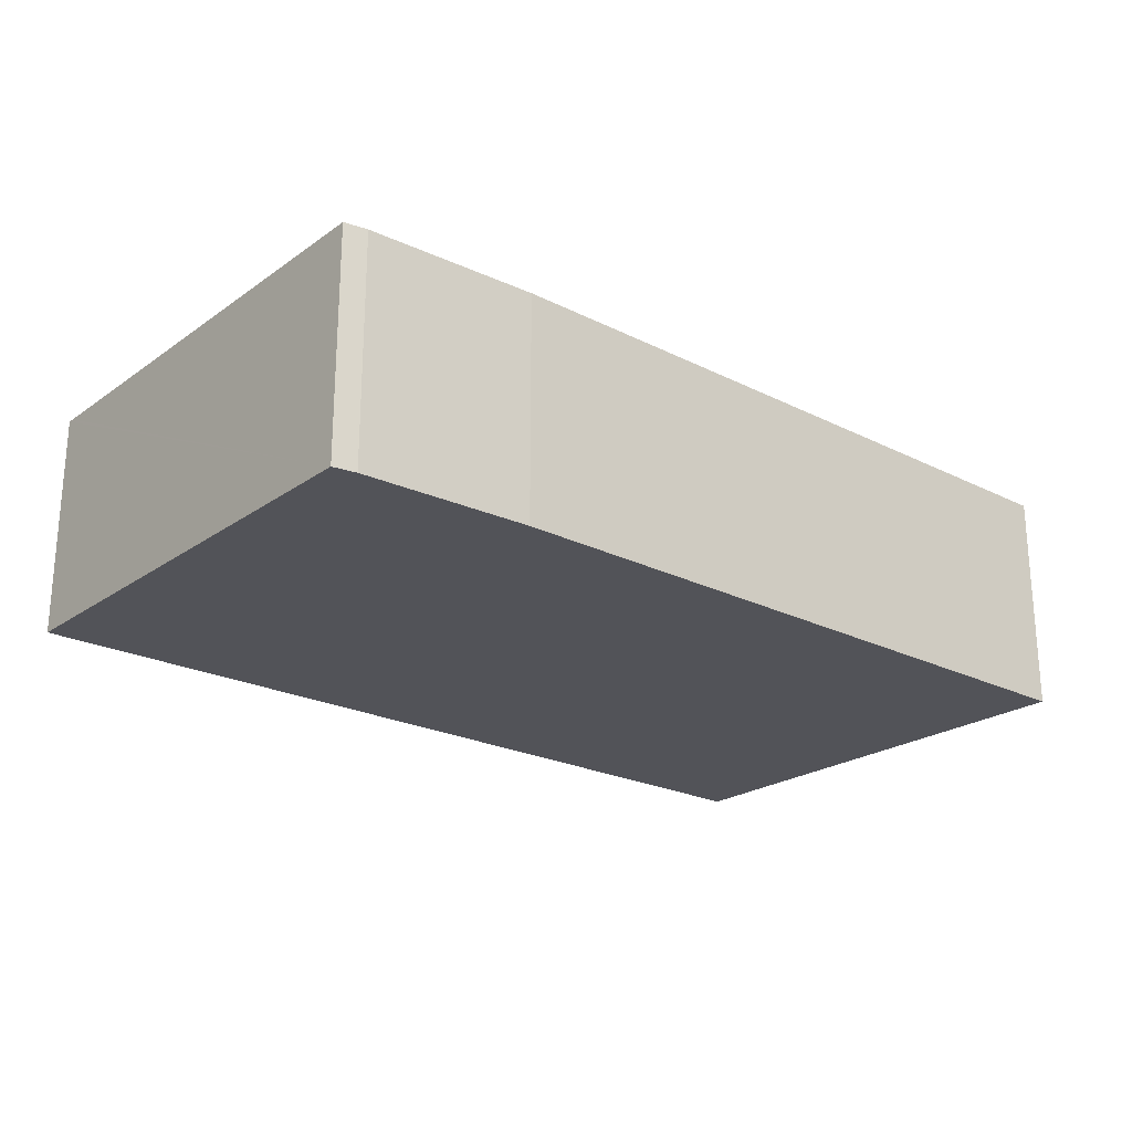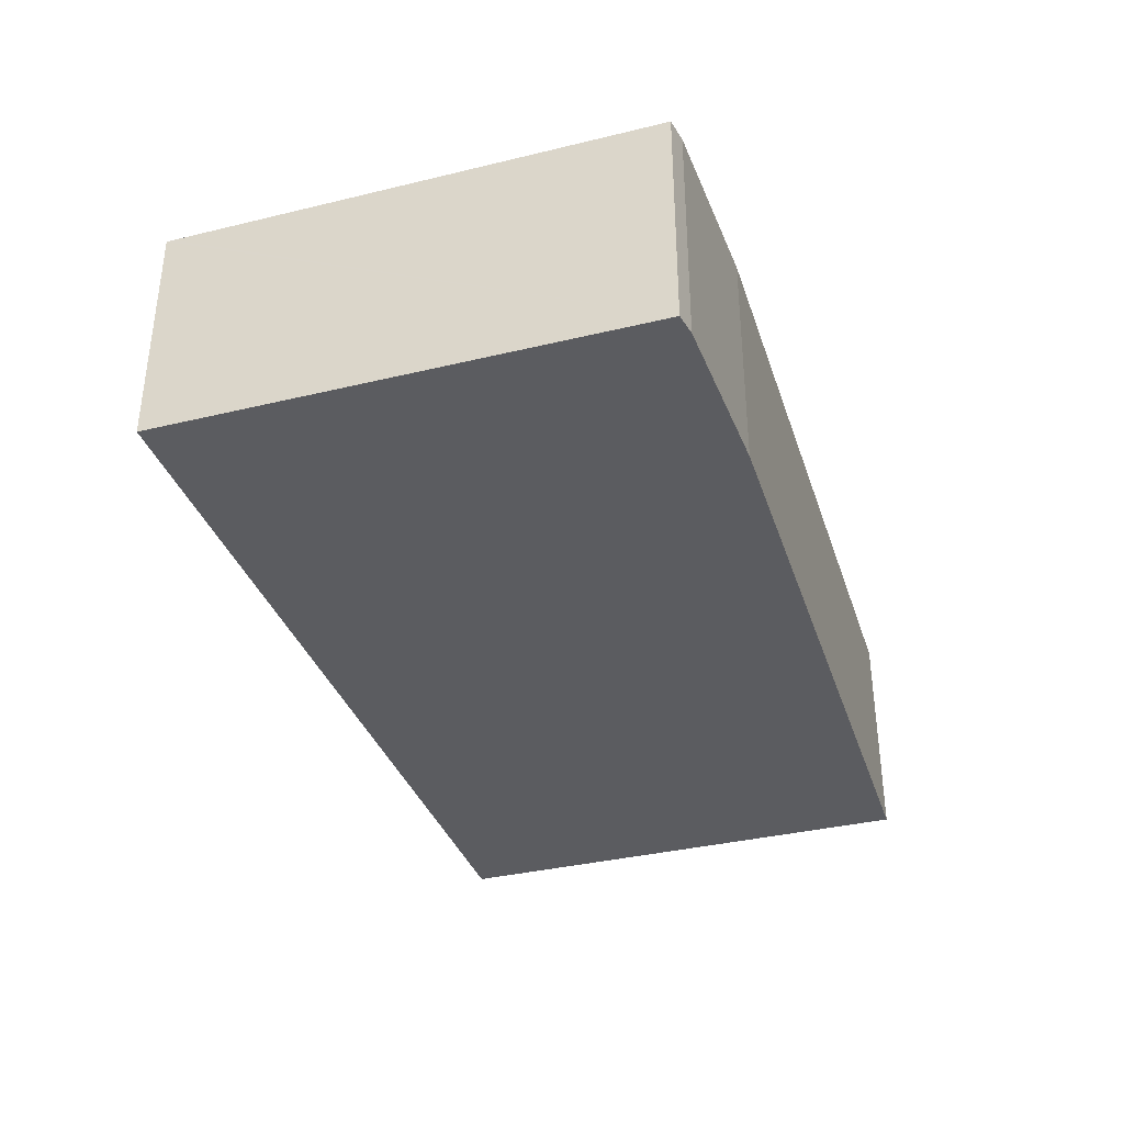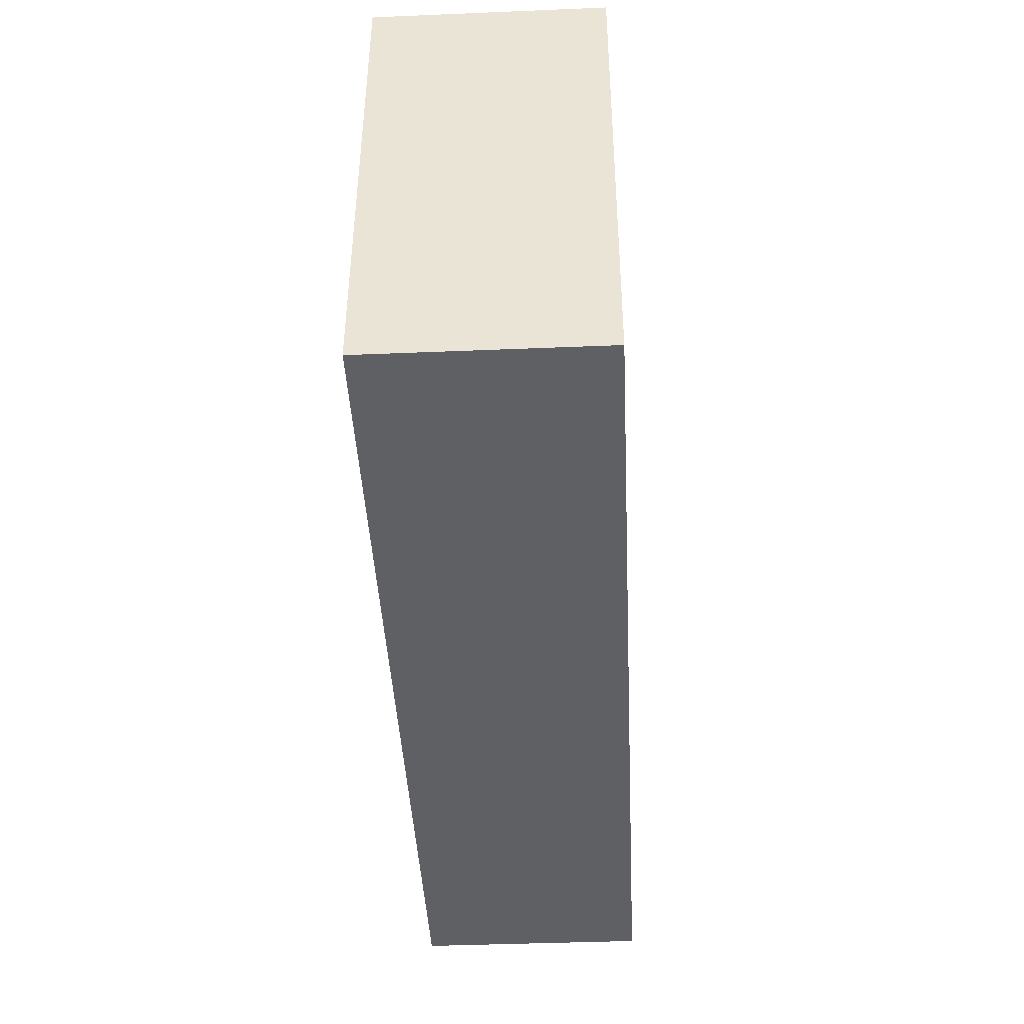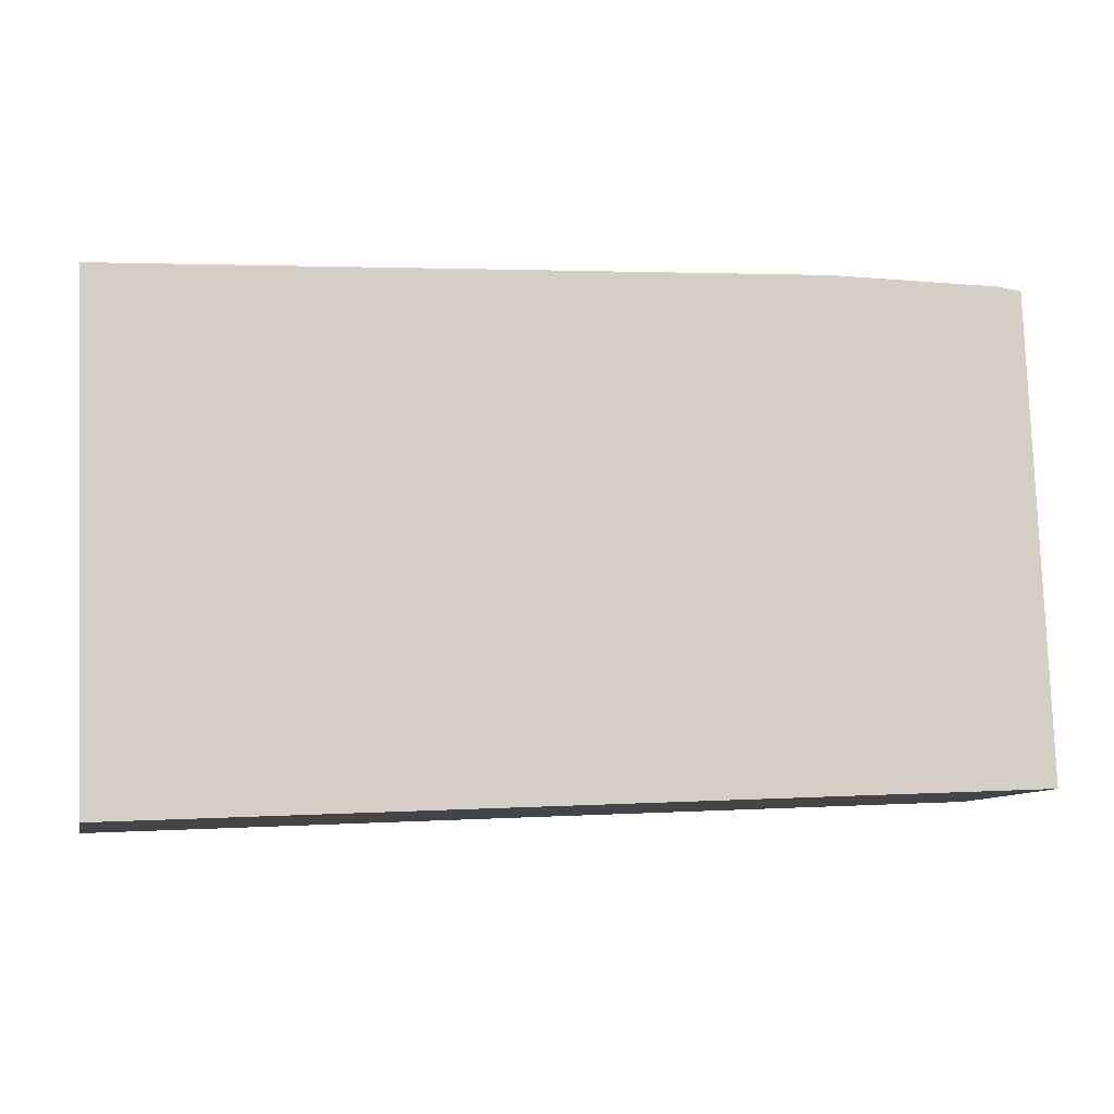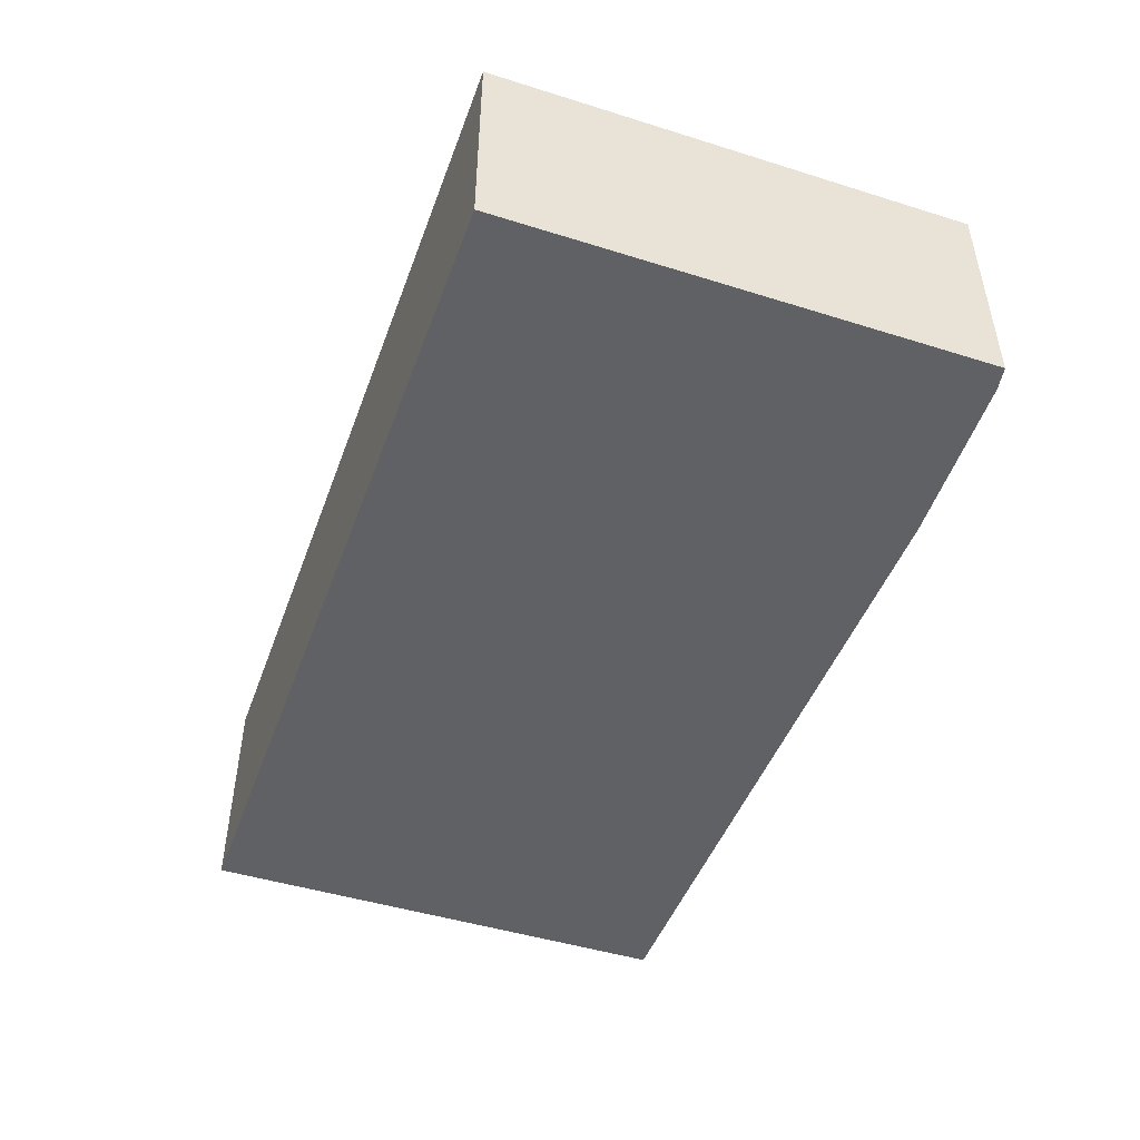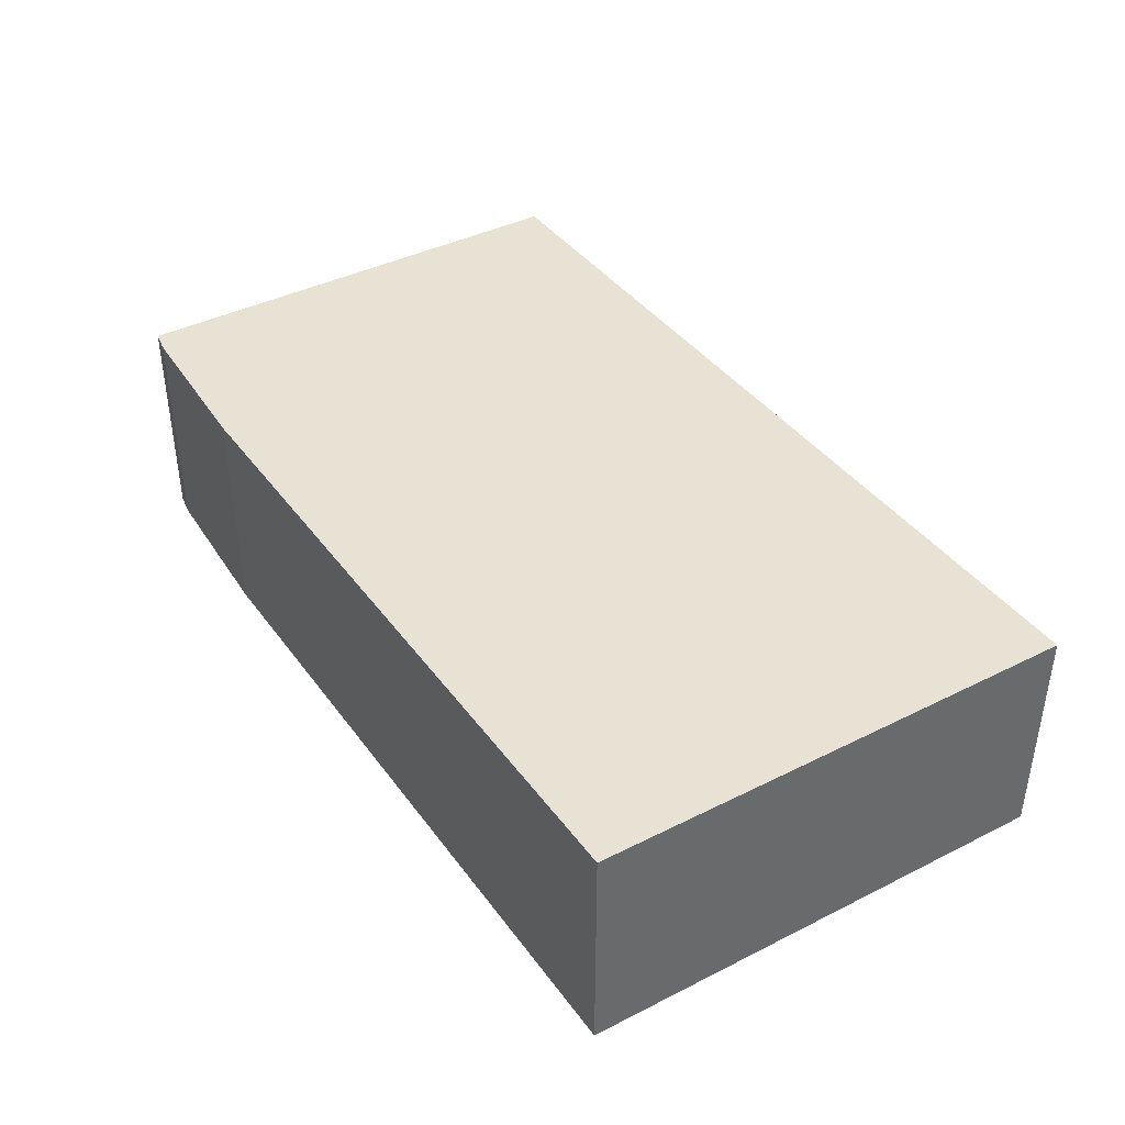
<metadata>
{"format":"obj","ext":"obj","renderer":"f3d","projection":"perspective","resolution":1024,"background":"white","views":[{"elev":-22.7,"azim":-37.9,"up":"+Y"},{"elev":-35.3,"azim":-70.0,"up":"+Y"},{"elev":-40.8,"azim":-87.1,"up":"+Z"},{"elev":-9.6,"azim":167.7,"up":"+Z"},{"elev":-47.4,"azim":-107.2,"up":"+Y"},{"elev":40.0,"azim":60.2,"up":"+Y"}]}
</metadata>
<code>
v  0 3.378 2.068e-16
v  13.42 3.378 -0.488
v  13.42 3.378 -0.604
v  13.67 3.378 6.768
v  3.191 3.378 7.273
v  0.004 3.378 0.098
v  0.285 3.378 7.218
v  0.63 3.378 7.266
v  0.285 -4.42e-16 7.218
v  0.63 -4.449e-16 7.266
v  3.191 -4.453e-16 7.273
v  13.67 -4.144e-16 6.768
v  13.42 2.988e-17 -0.488
v  13.42 3.698e-17 -0.604
v  0 0 0
v  0.004 -6.001e-18 0.098
g defaultobject
f 1 2 3
f 2 1 4
f 4 1 5
f 5 1 6
f 5 6 7
f 5 7 8
f 9 8 7
f 8 9 10
f 10 5 8
f 5 10 11
f 11 4 5
f 4 11 12
f 12 2 4
f 2 12 13
f 2 13 3
f 3 13 14
f 14 1 3
f 1 14 15
f 6 9 7
f 9 6 1
f 9 1 16
f 16 1 15
f 13 15 14
f 15 13 12
f 15 12 11
f 15 11 16
f 16 11 9
f 9 11 10

</code>
